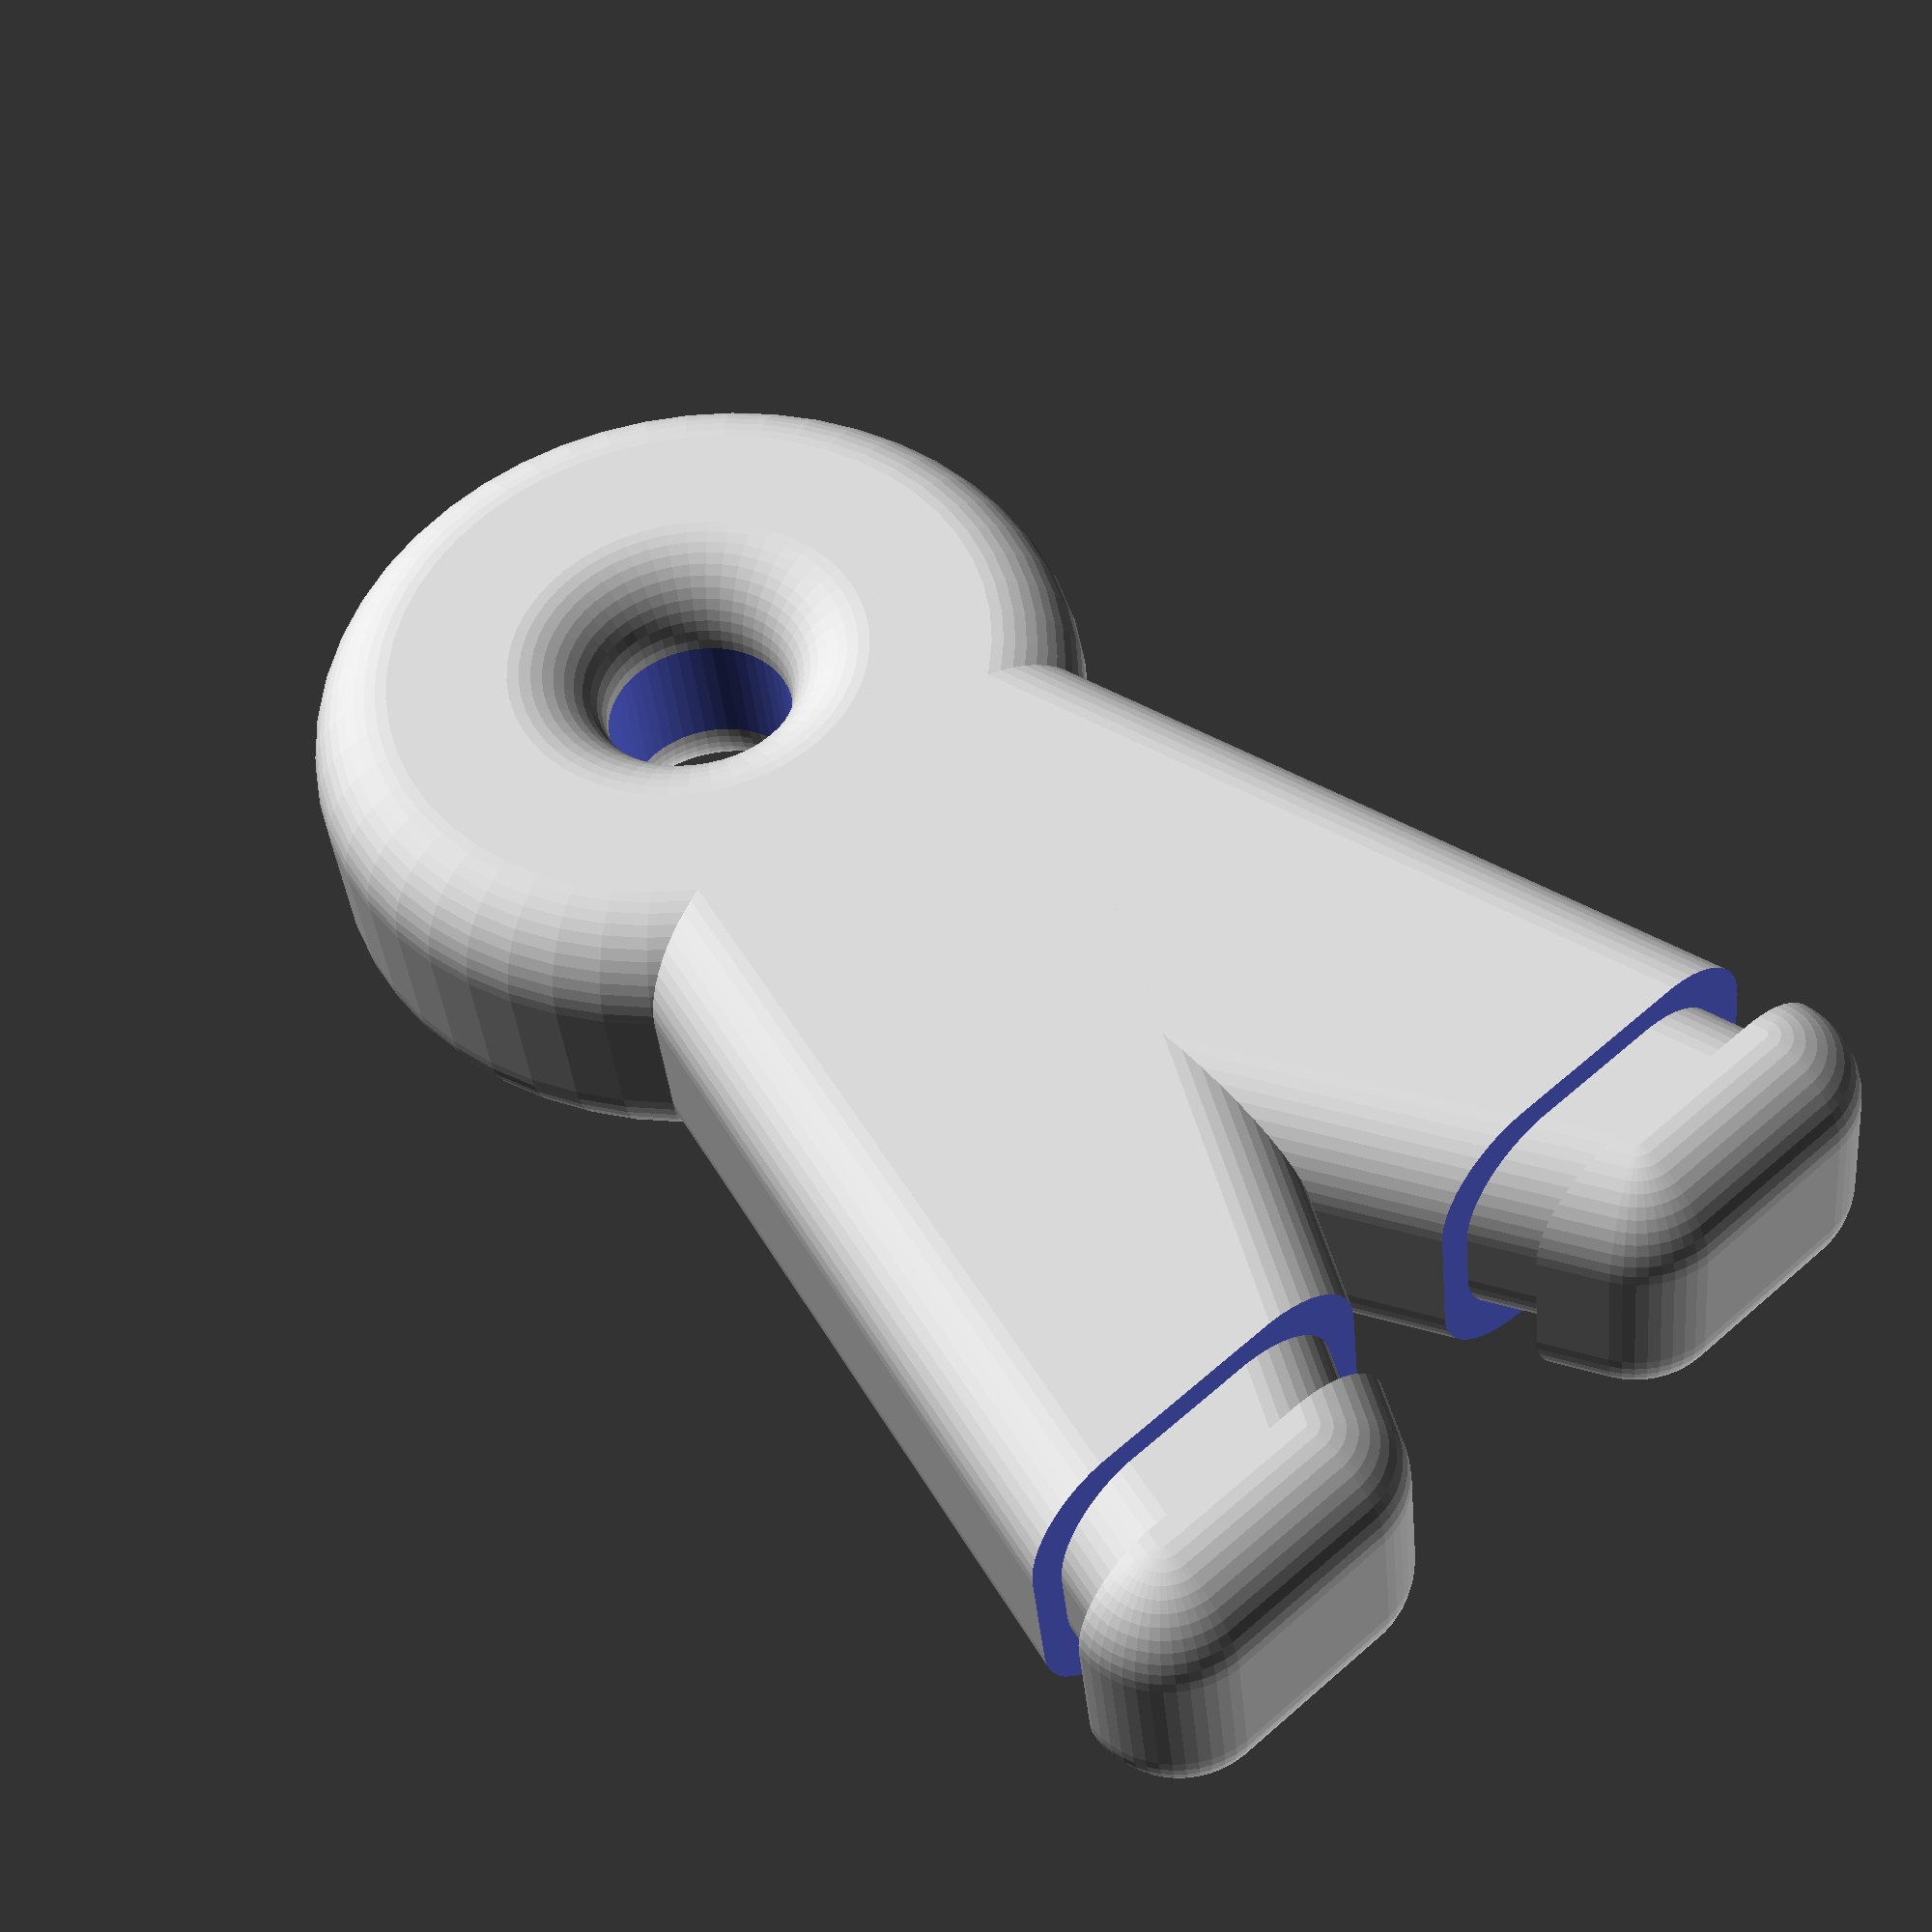
<openscad>
//	   Customizable slingshot model
//		    Steven Veltema
//		    January 20, 2016
//

/* [HANDLE] */
DEPTH     = 20; // [15:1:30]
CORNER_RADIUS = 6; //[1:.5:6]

//handle shape, round or square
ROUND_HANDLE = "true"; // [true,false]
HANDLE_LENGTH = 35; // [20:5:50]
//sq top and fork lower width
HANDLE_TOP_WIDTH = 30; //[10:2:50]
//sq bottom and round handle diameter
HANDLE_BOTTOM_WIDTH = 50; //[40:2:70]

//set to zero for no hole
LANYARD_HOLE_RADIUS = 6; //[0:1:10]
LANYARD_HOLE_ROUNDING = 6; //[1:1:10]

/* [FORKS] */
FORKS_LENGTH = 65; // [50:5:100]
FORKS_OUTER_WIDTH = 60; // [40:1:80]
FORK_GAP = 15; // [10:1:40]

//band groove size
GROOVE_DEPTH = 2; //[0:.5:3]
GROOVE_WIDTH = 5; //[0:.5:6]

module fork_left() {
  fork_width = (FORKS_OUTER_WIDTH - FORK_GAP)/2-CORNER_RADIUS; 
  union() {
  difference() {
    hull () {
      //bottom
      translate([-(HANDLE_TOP_WIDTH/2-CORNER_RADIUS),HANDLE_LENGTH-CORNER_RADIUS,0+CORNER_RADIUS]) sphere(CORNER_RADIUS);
      translate([-(HANDLE_TOP_WIDTH/2-CORNER_RADIUS),HANDLE_LENGTH-CORNER_RADIUS,DEPTH-CORNER_RADIUS]) sphere(CORNER_RADIUS);
      translate([(HANDLE_TOP_WIDTH/2-CORNER_RADIUS),HANDLE_LENGTH-CORNER_RADIUS,0+CORNER_RADIUS]) sphere(CORNER_RADIUS);
      translate([(HANDLE_TOP_WIDTH/2-CORNER_RADIUS),HANDLE_LENGTH-CORNER_RADIUS,DEPTH-CORNER_RADIUS]) sphere(CORNER_RADIUS);

      translate([(HANDLE_TOP_WIDTH/2-CORNER_RADIUS),HANDLE_LENGTH-CORNER_RADIUS+FORKS_LENGTH/3,0+CORNER_RADIUS]) sphere(CORNER_RADIUS);
      translate([(HANDLE_TOP_WIDTH/2-CORNER_RADIUS),HANDLE_LENGTH-CORNER_RADIUS+FORKS_LENGTH/3,DEPTH-CORNER_RADIUS]) sphere(CORNER_RADIUS);
     
      //top
      outer = FORKS_OUTER_WIDTH/2 - CORNER_RADIUS;
      translate([-outer,HANDLE_LENGTH+FORKS_LENGTH-CORNER_RADIUS,CORNER_RADIUS]) sphere(CORNER_RADIUS);
      translate([-outer,HANDLE_LENGTH+FORKS_LENGTH-CORNER_RADIUS,DEPTH-CORNER_RADIUS]) sphere(CORNER_RADIUS);
       
      inner = outer - fork_width + CORNER_RADIUS;
      translate([-inner,HANDLE_LENGTH+FORKS_LENGTH-CORNER_RADIUS,CORNER_RADIUS]) sphere(CORNER_RADIUS);
      translate([-inner,HANDLE_LENGTH+FORKS_LENGTH-CORNER_RADIUS,DEPTH-CORNER_RADIUS]) sphere(CORNER_RADIUS);
    }
 
    //band groove
    translate([-FORKS_OUTER_WIDTH,HANDLE_LENGTH+FORKS_LENGTH-CORNER_RADIUS-GROOVE_WIDTH-1,DEPTH*1.25]) 
    rotate([0,90,0])
    cube([DEPTH*1.5,GROOVE_WIDTH,FORKS_OUTER_WIDTH]);    

  } 
        
  //inner core
  hull () {
    //bottom
    translate([-(HANDLE_TOP_WIDTH/2-CORNER_RADIUS-GROOVE_DEPTH),HANDLE_LENGTH-CORNER_RADIUS,0+CORNER_RADIUS+GROOVE_DEPTH]) sphere(CORNER_RADIUS);
    translate([-(HANDLE_TOP_WIDTH/2-CORNER_RADIUS-GROOVE_DEPTH),HANDLE_LENGTH-CORNER_RADIUS,DEPTH-CORNER_RADIUS-GROOVE_DEPTH]) sphere(CORNER_RADIUS);
    translate([(HANDLE_TOP_WIDTH/2-CORNER_RADIUS-GROOVE_DEPTH),HANDLE_LENGTH-CORNER_RADIUS,0+CORNER_RADIUS+GROOVE_DEPTH]) sphere(CORNER_RADIUS);
    translate([(HANDLE_TOP_WIDTH/2-CORNER_RADIUS-GROOVE_DEPTH),HANDLE_LENGTH-CORNER_RADIUS,DEPTH-CORNER_RADIUS-GROOVE_DEPTH]) sphere(CORNER_RADIUS);

    translate([(HANDLE_TOP_WIDTH/2-CORNER_RADIUS-GROOVE_DEPTH),HANDLE_LENGTH-CORNER_RADIUS+FORKS_LENGTH/3,0+CORNER_RADIUS+GROOVE_DEPTH]) sphere(CORNER_RADIUS);
    translate([(HANDLE_TOP_WIDTH/2-CORNER_RADIUS-GROOVE_DEPTH),HANDLE_LENGTH-CORNER_RADIUS+FORKS_LENGTH/3,DEPTH-CORNER_RADIUS-GROOVE_DEPTH]) sphere(CORNER_RADIUS);
   
    //top
    outer = FORKS_OUTER_WIDTH/2 - CORNER_RADIUS-GROOVE_DEPTH;
    translate([-outer,HANDLE_LENGTH+FORKS_LENGTH-CORNER_RADIUS,CORNER_RADIUS+GROOVE_DEPTH]) sphere(CORNER_RADIUS);
    translate([-outer,HANDLE_LENGTH+FORKS_LENGTH-CORNER_RADIUS,DEPTH-CORNER_RADIUS-GROOVE_DEPTH]) sphere(CORNER_RADIUS);
     
    inner = outer - fork_width + CORNER_RADIUS+GROOVE_DEPTH*2;
    translate([-inner,HANDLE_LENGTH+FORKS_LENGTH-CORNER_RADIUS,CORNER_RADIUS+GROOVE_DEPTH]) sphere(CORNER_RADIUS);
    translate([-inner,HANDLE_LENGTH+FORKS_LENGTH-CORNER_RADIUS,DEPTH-CORNER_RADIUS-GROOVE_DEPTH]) sphere(CORNER_RADIUS);
  }
}
  
  
}

module handle() {
  if (ROUND_HANDLE == "true") {
    sphere_r = HANDLE_BOTTOM_WIDTH/2.0 - CORNER_RADIUS;
    minkowski() {
      translate([0,sphere_r+CORNER_RADIUS,CORNER_RADIUS]) cylinder(r=sphere_r, h=DEPTH-2*CORNER_RADIUS);
      sphere(r=CORNER_RADIUS);
    }
  } else {
    
    hull() {
        
      //bottom
      multiple = 1;
      translate([-(HANDLE_BOTTOM_WIDTH/2-(CORNER_RADIUS*multiple)),(CORNER_RADIUS*multiple),CORNER_RADIUS*multiple]) sphere(CORNER_RADIUS*multiple);
      translate([-(HANDLE_BOTTOM_WIDTH/2-CORNER_RADIUS*multiple),(CORNER_RADIUS*multiple),DEPTH-(CORNER_RADIUS*multiple)]) sphere(CORNER_RADIUS*multiple);
      translate([(HANDLE_BOTTOM_WIDTH/2-CORNER_RADIUS*multiple),(CORNER_RADIUS*multiple),CORNER_RADIUS*multiple]) sphere(CORNER_RADIUS*multiple);
      translate([(HANDLE_BOTTOM_WIDTH/2-CORNER_RADIUS*multiple),(CORNER_RADIUS*multiple),DEPTH-(CORNER_RADIUS*multiple)]) sphere(CORNER_RADIUS*multiple);
          
      //top
      translate([-(HANDLE_TOP_WIDTH/2-CORNER_RADIUS),HANDLE_LENGTH-CORNER_RADIUS,0+CORNER_RADIUS]) sphere(CORNER_RADIUS);
      translate([-(HANDLE_TOP_WIDTH/2-CORNER_RADIUS),HANDLE_LENGTH-CORNER_RADIUS,DEPTH-CORNER_RADIUS]) sphere(CORNER_RADIUS);
      translate([(HANDLE_TOP_WIDTH/2-CORNER_RADIUS),HANDLE_LENGTH-CORNER_RADIUS,0+CORNER_RADIUS]) sphere(CORNER_RADIUS);
      translate([(HANDLE_TOP_WIDTH/2-CORNER_RADIUS),HANDLE_LENGTH-CORNER_RADIUS,DEPTH-CORNER_RADIUS]) sphere(CORNER_RADIUS);
    
      } //hull end
    }    
}
    
  $fn=50;

  union() {
    difference() {     

      union() {   
        handle();
        union() {
          fork_left();
          mirror([1,0,0])  fork_left();
        }
      }
    
      //lanyard hole
      if (LANYARD_HOLE_RADIUS > 0) {
        if (ROUND_HANDLE == "true") {
          translate([0,HANDLE_BOTTOM_WIDTH/2,0]) cylinder(h = DEPTH, r = LANYARD_HOLE_RADIUS);
          translate([0,HANDLE_BOTTOM_WIDTH/2,0]) cylinder(h = LANYARD_HOLE_ROUNDING, r = LANYARD_HOLE_RADIUS+LANYARD_HOLE_ROUNDING);
          translate([0,HANDLE_BOTTOM_WIDTH/2,DEPTH-LANYARD_HOLE_ROUNDING]) cylinder(h = LANYARD_HOLE_ROUNDING, r = LANYARD_HOLE_RADIUS+LANYARD_HOLE_ROUNDING);
        } else {
          translate([0,HANDLE_LENGTH/2,0]) cylinder(h = DEPTH, r = LANYARD_HOLE_RADIUS);
          translate([0,HANDLE_LENGTH/2,0]) cylinder(h = LANYARD_HOLE_ROUNDING, r = LANYARD_HOLE_RADIUS+LANYARD_HOLE_ROUNDING);
          translate([0,HANDLE_LENGTH/2,DEPTH-LANYARD_HOLE_ROUNDING]) cylinder(h = LANYARD_HOLE_ROUNDING, r = LANYARD_HOLE_RADIUS+LANYARD_HOLE_ROUNDING);

        }
      }
    }
      
    if (LANYARD_HOLE_RADIUS > 0) {
      if (ROUND_HANDLE == "true") {

        //round out lanyard holes
        translate([0,HANDLE_BOTTOM_WIDTH/2,LANYARD_HOLE_ROUNDING])
        rotate_extrude(convexity = 10)
        translate([LANYARD_HOLE_RADIUS+LANYARD_HOLE_ROUNDING, 0, 0])
        circle(r=LANYARD_HOLE_ROUNDING);

        translate([0,HANDLE_BOTTOM_WIDTH/2,DEPTH-LANYARD_HOLE_ROUNDING])
        rotate_extrude(convexity = 10)
        translate([LANYARD_HOLE_RADIUS+LANYARD_HOLE_ROUNDING, 0, 0])
        circle(r=LANYARD_HOLE_ROUNDING);       
      } else {
        //round out lanyard holes
        translate([0,HANDLE_LENGTH/2,LANYARD_HOLE_ROUNDING])
        rotate_extrude(convexity = 10)
        translate([LANYARD_HOLE_RADIUS+LANYARD_HOLE_ROUNDING, 0, 0])
        circle(r=LANYARD_HOLE_ROUNDING);

        translate([0,HANDLE_LENGTH/2,DEPTH-LANYARD_HOLE_ROUNDING])
        rotate_extrude(convexity = 10)
        translate([LANYARD_HOLE_RADIUS+LANYARD_HOLE_ROUNDING, 0, 0])
        circle(r=LANYARD_HOLE_ROUNDING);        
      }
                           
    }
  }

</openscad>
<views>
elev=38.5 azim=222.1 roll=185.5 proj=p view=wireframe
</views>
